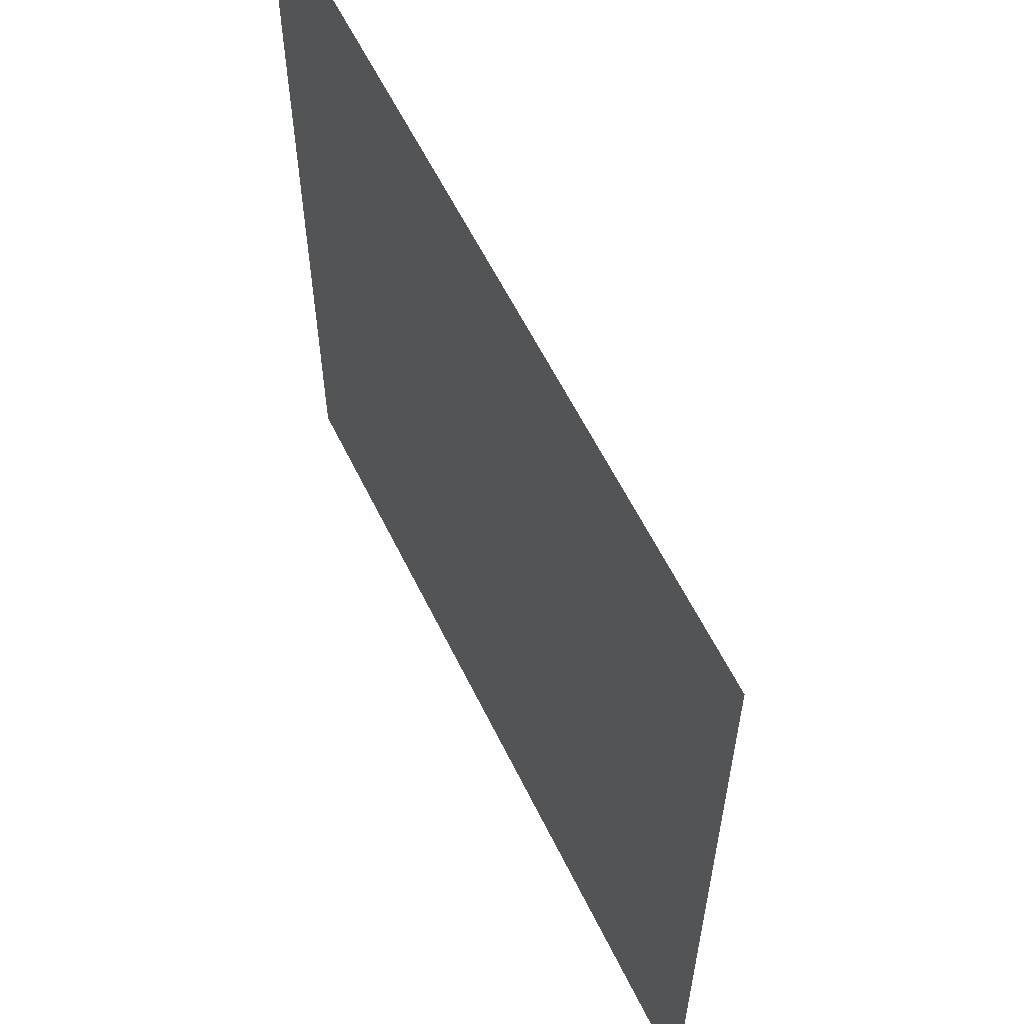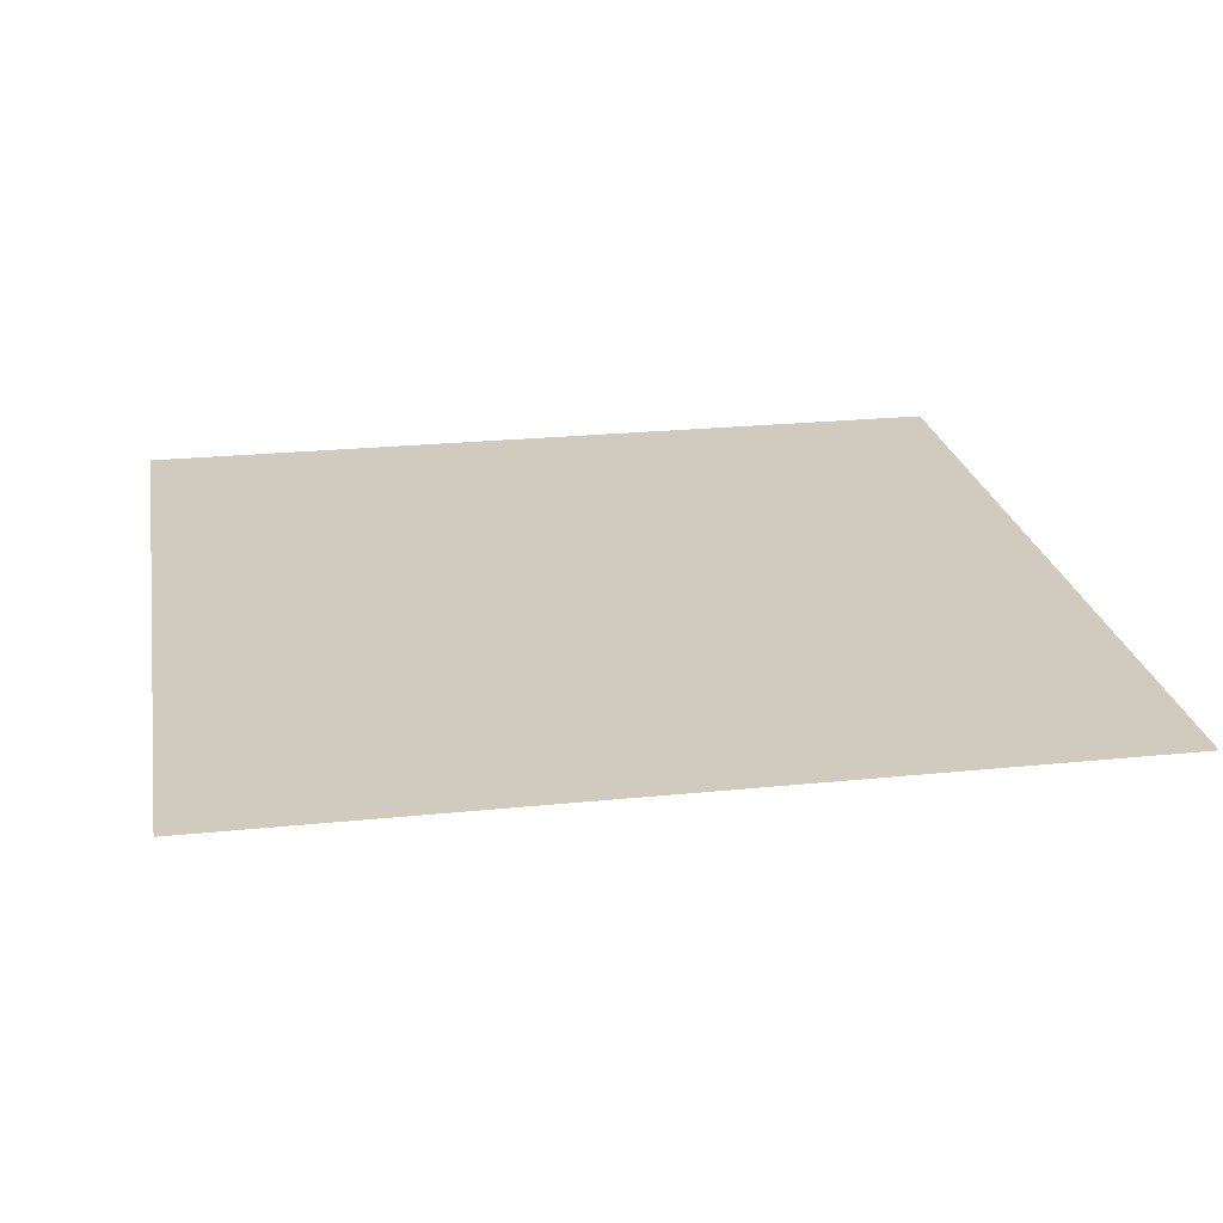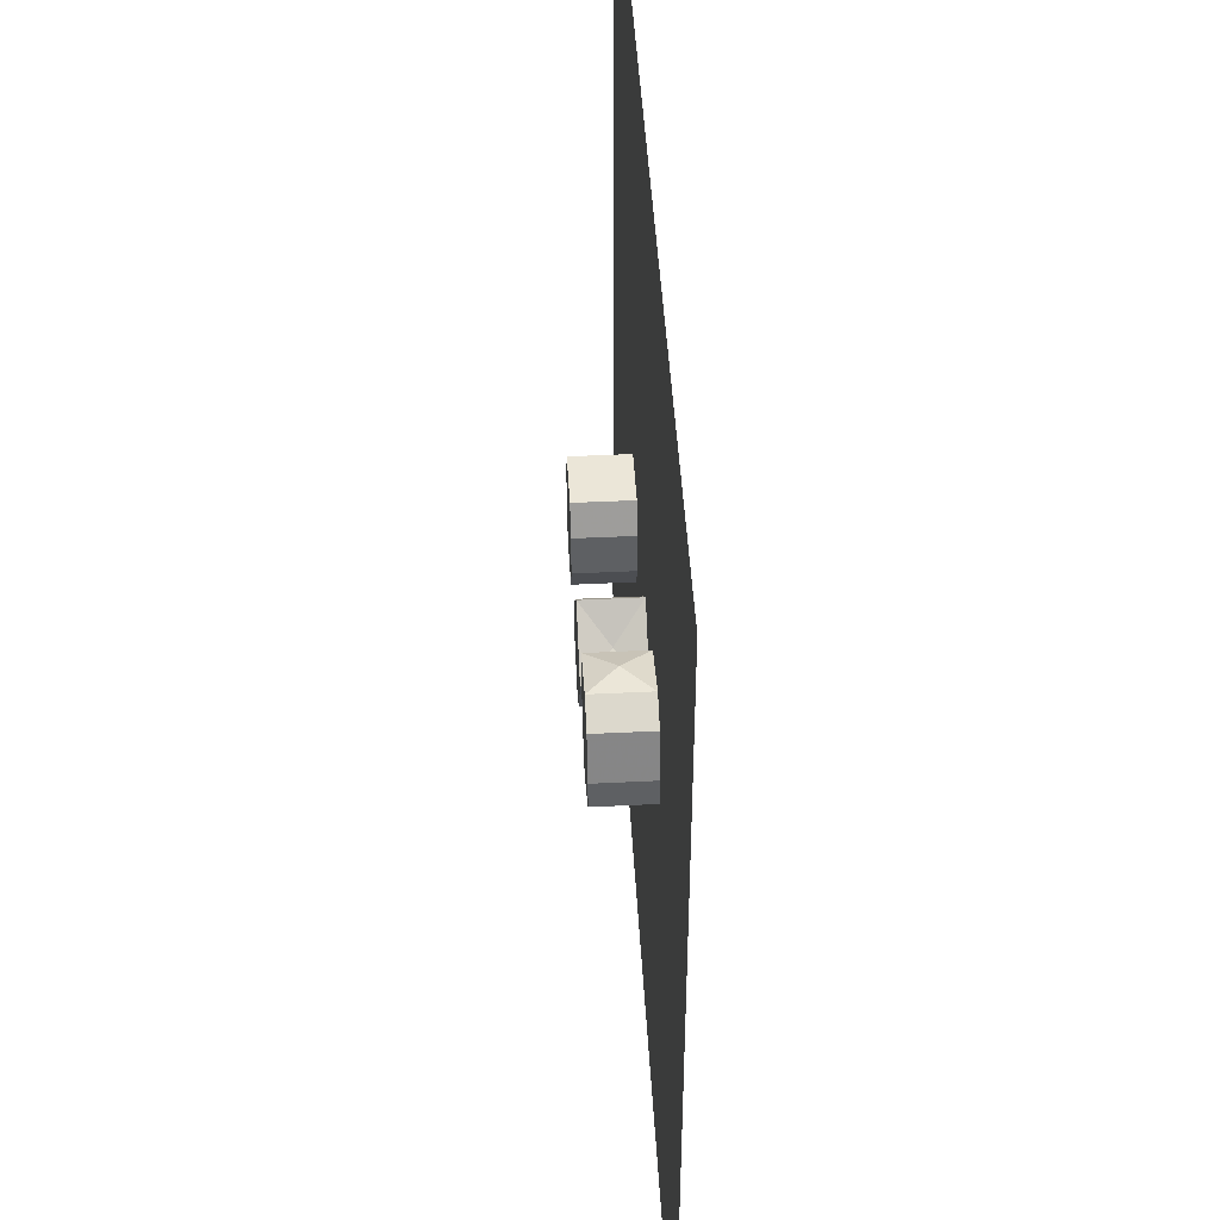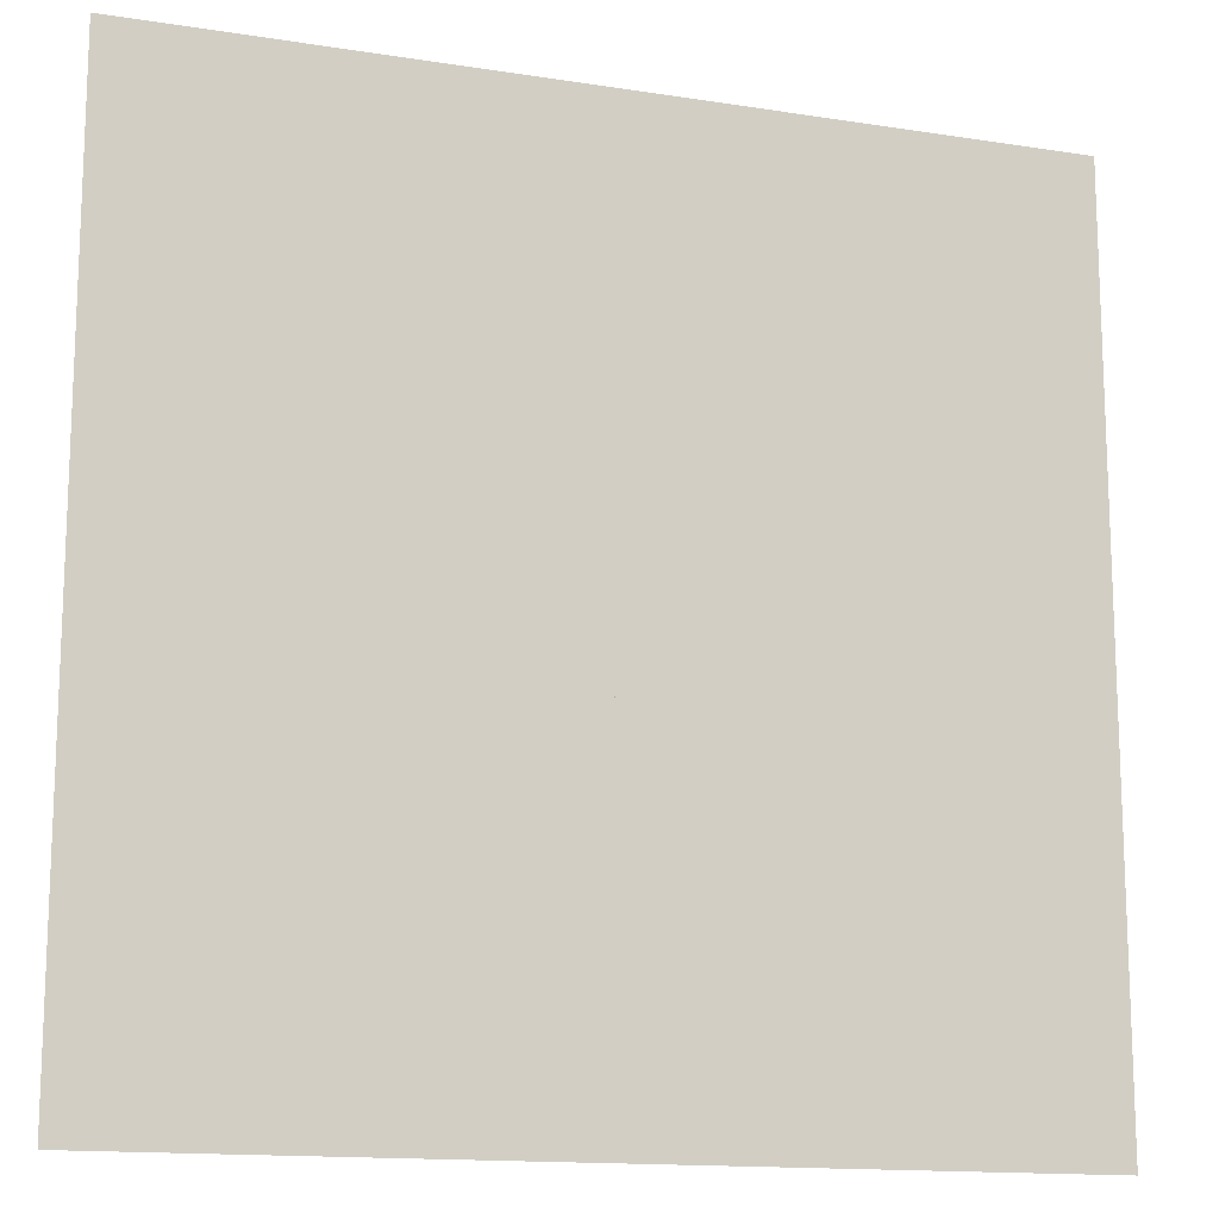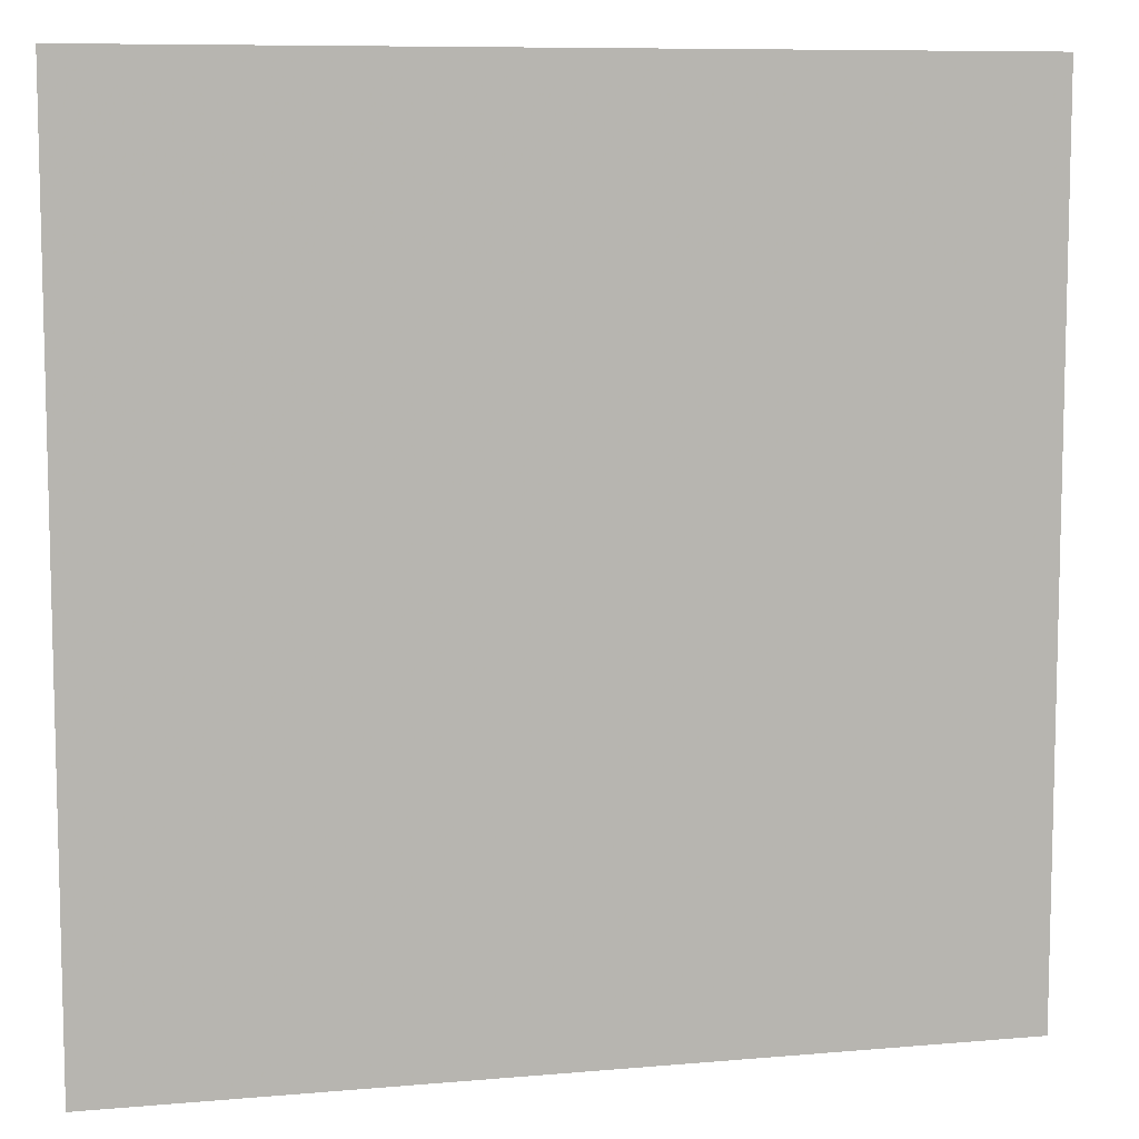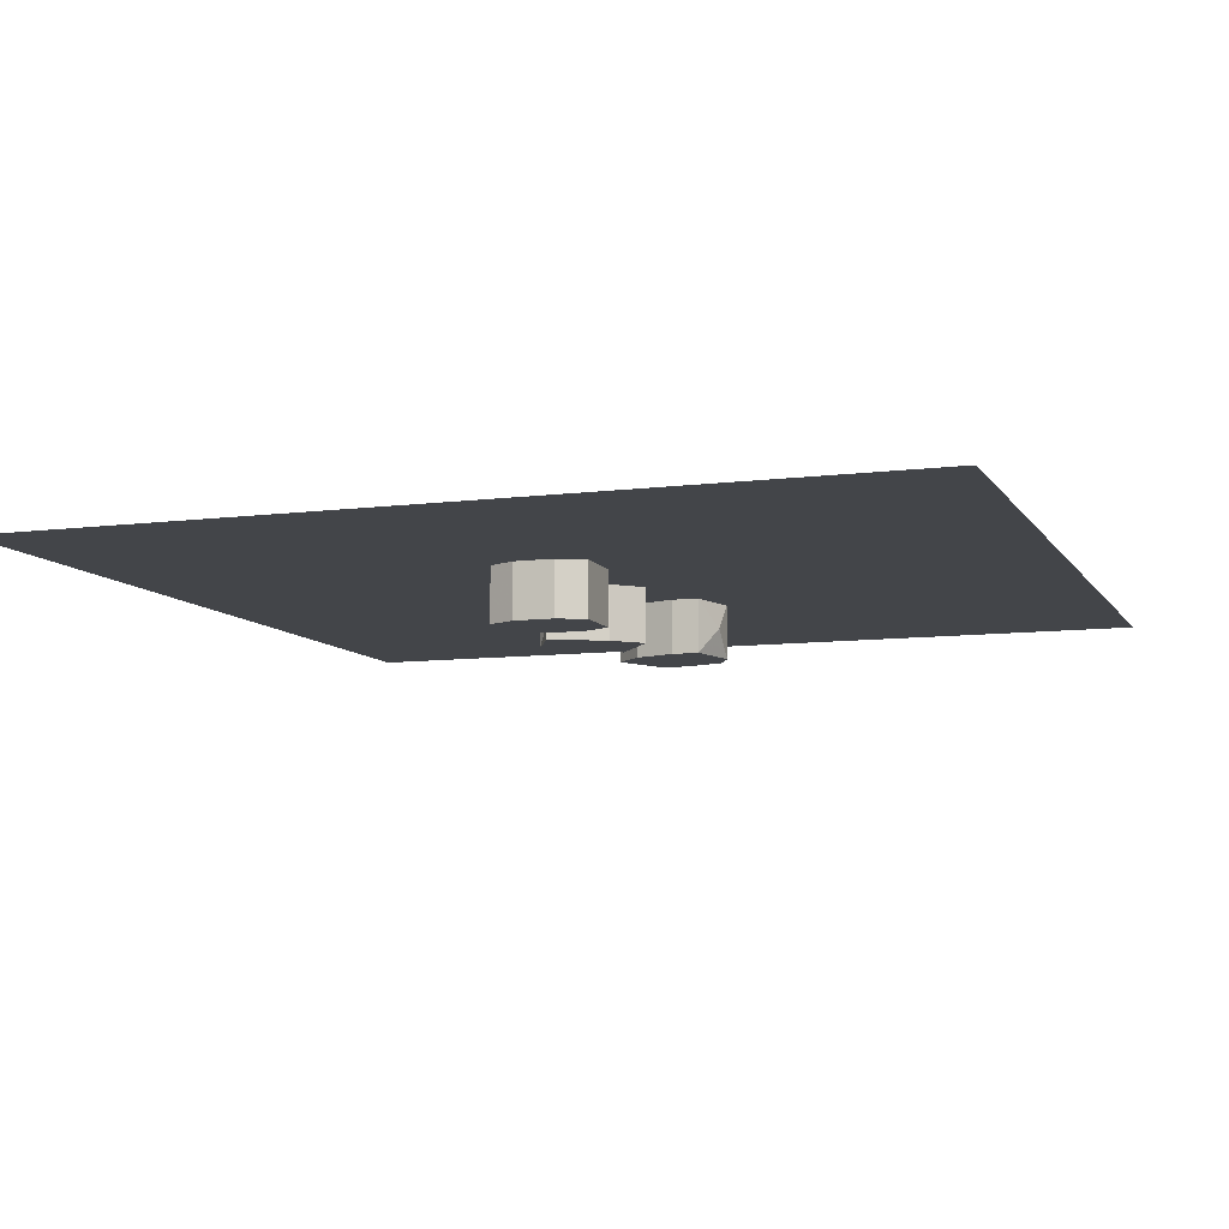
<metadata>
{"format":"obj","ext":"obj","renderer":"f3d","projection":"perspective","resolution":1024,"background":"white","views":[{"elev":59.9,"azim":-116.0,"up":"+Z"},{"elev":23.3,"azim":-9.9,"up":"+Y"},{"elev":46.5,"azim":86.8,"up":"+Z"},{"elev":-14.3,"azim":161.0,"up":"+Z"},{"elev":8.6,"azim":166.6,"up":"+Z"},{"elev":-8.7,"azim":-70.8,"up":"+Y"}]}
</metadata>
<code>
o item/sweetcorn_seed/3
v 32 0 32
v 32 0 -32
v -32 0 -32
v -32 0 32
v -7 -4 2
v -11 -4 2
v -12 -4 0
v -6 -4 0
v -7 0 2
v -9 -2 2
v -11 0 2
v -12 0 0
v -12 -4 -3
v -6 -4 -3
v -6 0 -3
v -6 0 0
v -11 0 -5
v -11 -4 -5
v -12 0 -3
v -7 -4 -5
v -7 0 -5
v -9 -2 -4
v 11 -4 5
v 7 -4 4
v 7 -4 2
v 13 -4 4
v 11 0 5
v 9 -2 5
v 7 0 4
v 7 0 2
v 8 -4 -1
v 14 -4 1
v 14 0 1
v 13 0 4
v 10 0 -3
v 10 -4 -3
v 8 0 -1
v 14 -4 -1
v 14 0 -1
v 12 -2 -1
v 5 -4 -1
v 1 -4 2
v -1 -4 0
v 4 -4 -3
v 5 0 -1
v 3 -2 0
v 1 0 2
v -1 0 0
v -2 -4 -2
v 3 -4 -5
v 3 0 -5
v 4 0 -3
v -3 0 -4
v -3 -4 -4
v -2 0 -2
v 1 -4 -6
v 1 0 -6
v 0 -2 -5
f 1 2 3
f 1 3 4
f 5 6 7
f 5 7 8
f 5 8 9
f 5 9 10
f 5 10 6
f 6 10 11
f 6 11 7
f 7 11 12
f 7 12 13
f 7 13 14
f 7 14 8
f 8 14 15
f 8 15 16
f 8 16 9
f 17 18 13
f 17 13 19
f 19 13 12
f 13 18 20
f 13 20 14
f 14 20 21
f 14 21 15
f 18 17 22
f 18 22 20
f 20 22 21
f 21 22 17
f 9 11 10
f 23 24 25
f 23 25 26
f 23 26 27
f 23 27 28
f 23 28 24
f 24 28 29
f 24 29 25
f 25 29 30
f 25 30 31
f 25 31 32
f 25 32 26
f 26 32 33
f 26 33 34
f 26 34 27
f 35 36 31
f 35 31 37
f 37 31 30
f 31 36 38
f 31 38 32
f 32 38 39
f 32 39 33
f 36 35 40
f 36 40 38
f 38 40 39
f 39 40 35
f 27 29 28
f 41 42 43
f 41 43 44
f 41 44 45
f 41 45 46
f 41 46 42
f 42 46 47
f 42 47 43
f 43 47 48
f 43 48 49
f 43 49 50
f 43 50 44
f 44 50 51
f 44 51 52
f 44 52 45
f 53 54 49
f 53 49 55
f 55 49 48
f 49 54 56
f 49 56 50
f 50 56 57
f 50 57 51
f 54 53 58
f 54 58 56
f 56 58 57
f 57 58 53
f 45 47 46

</code>
